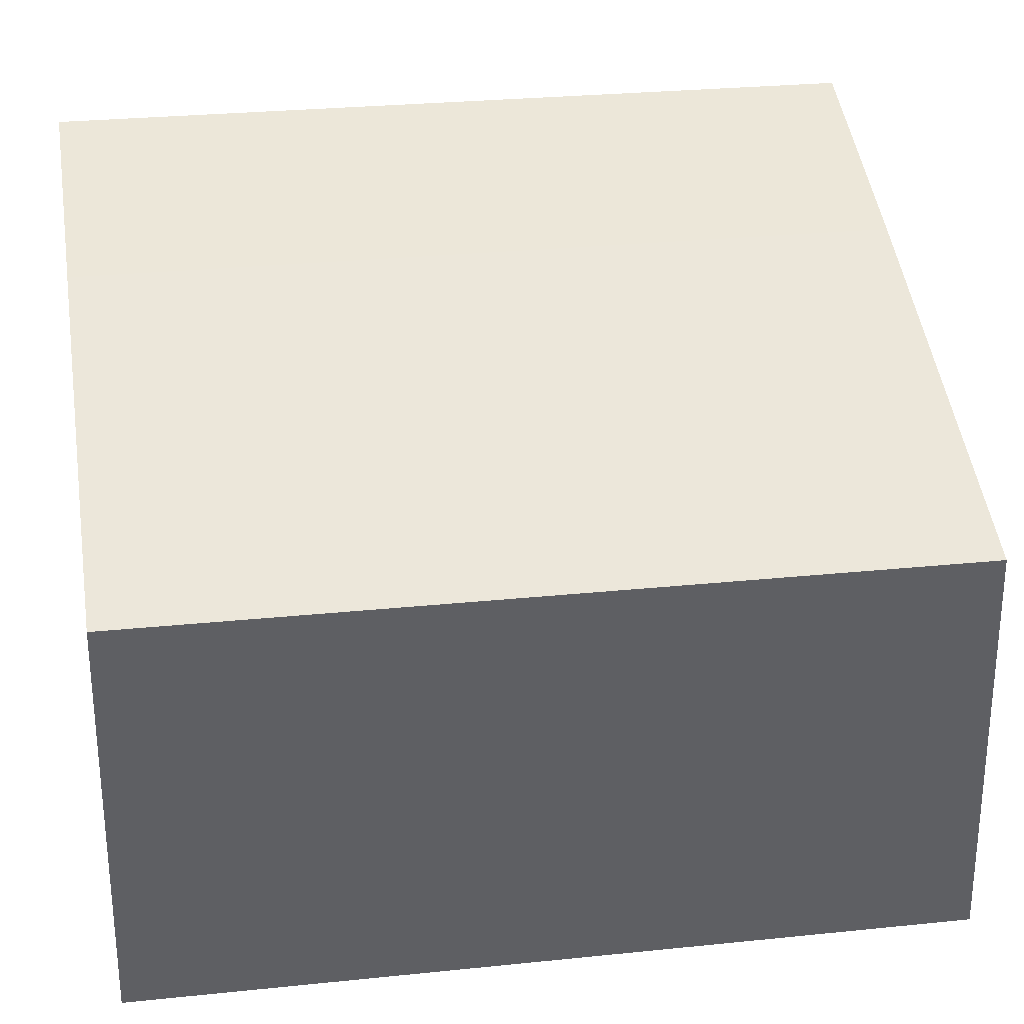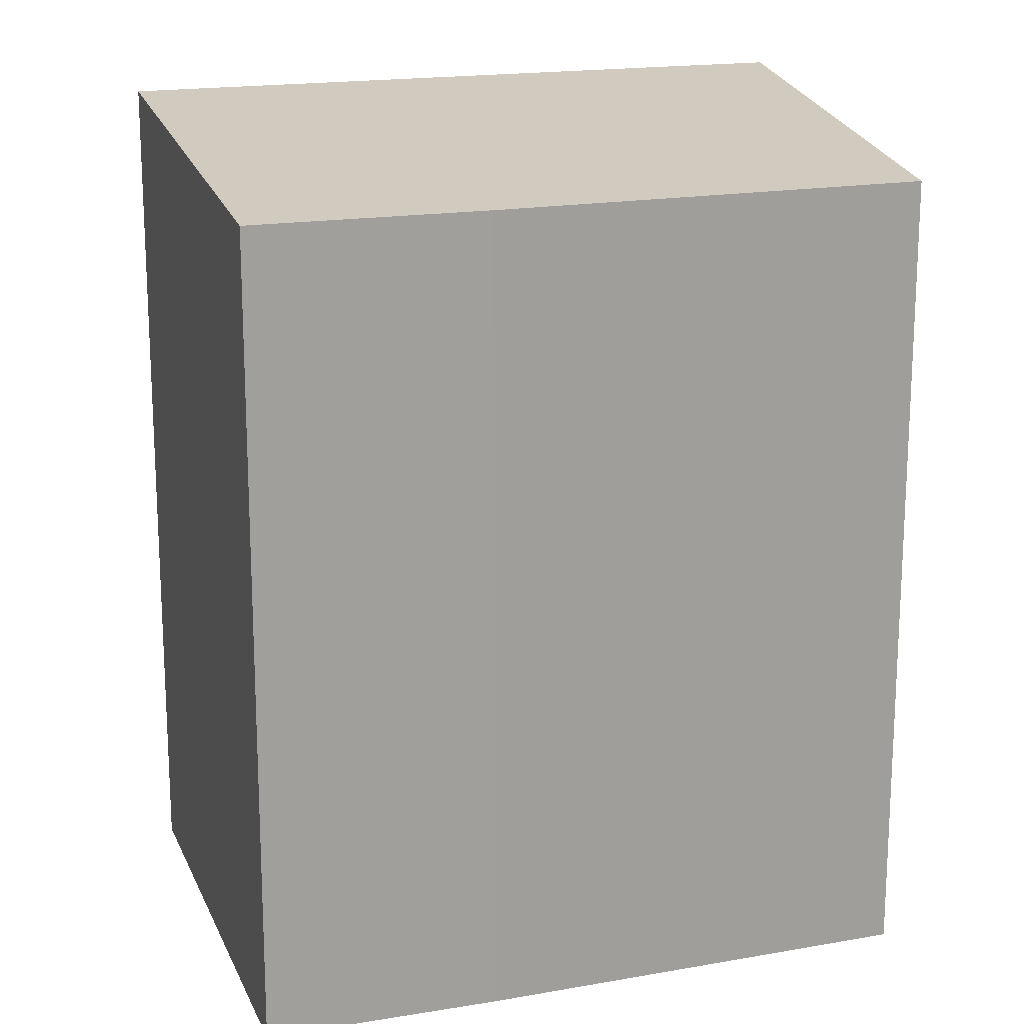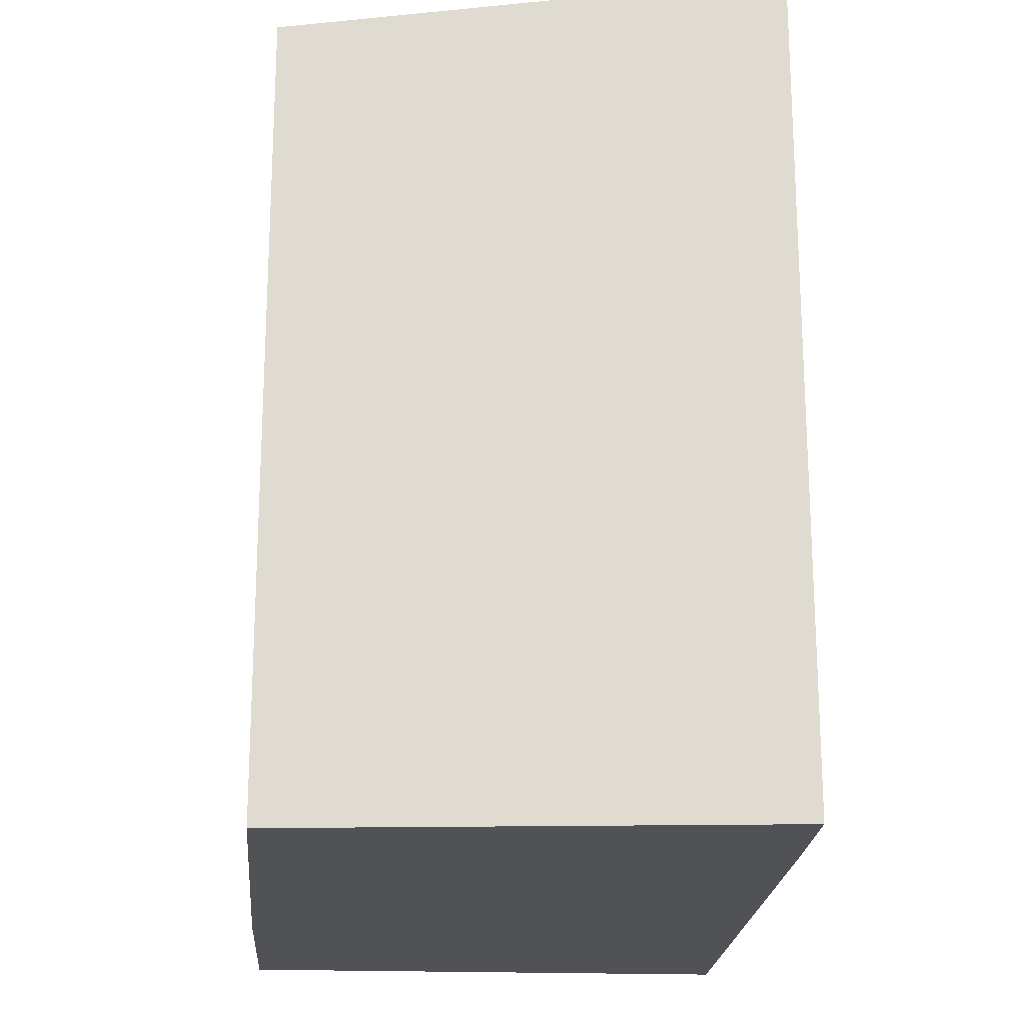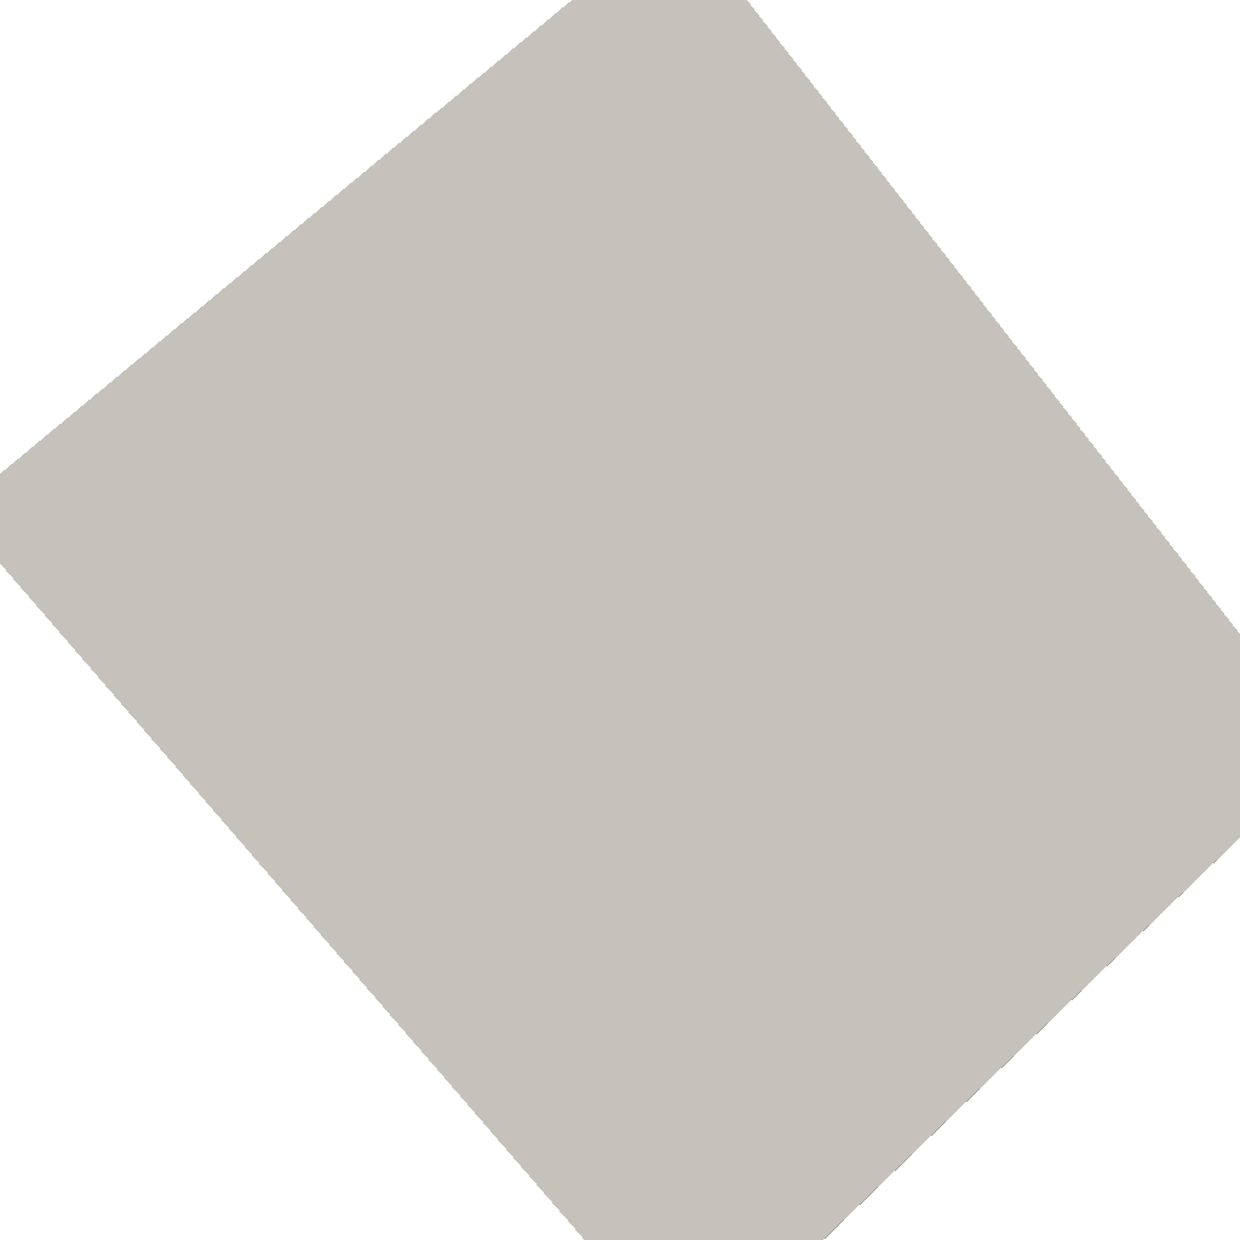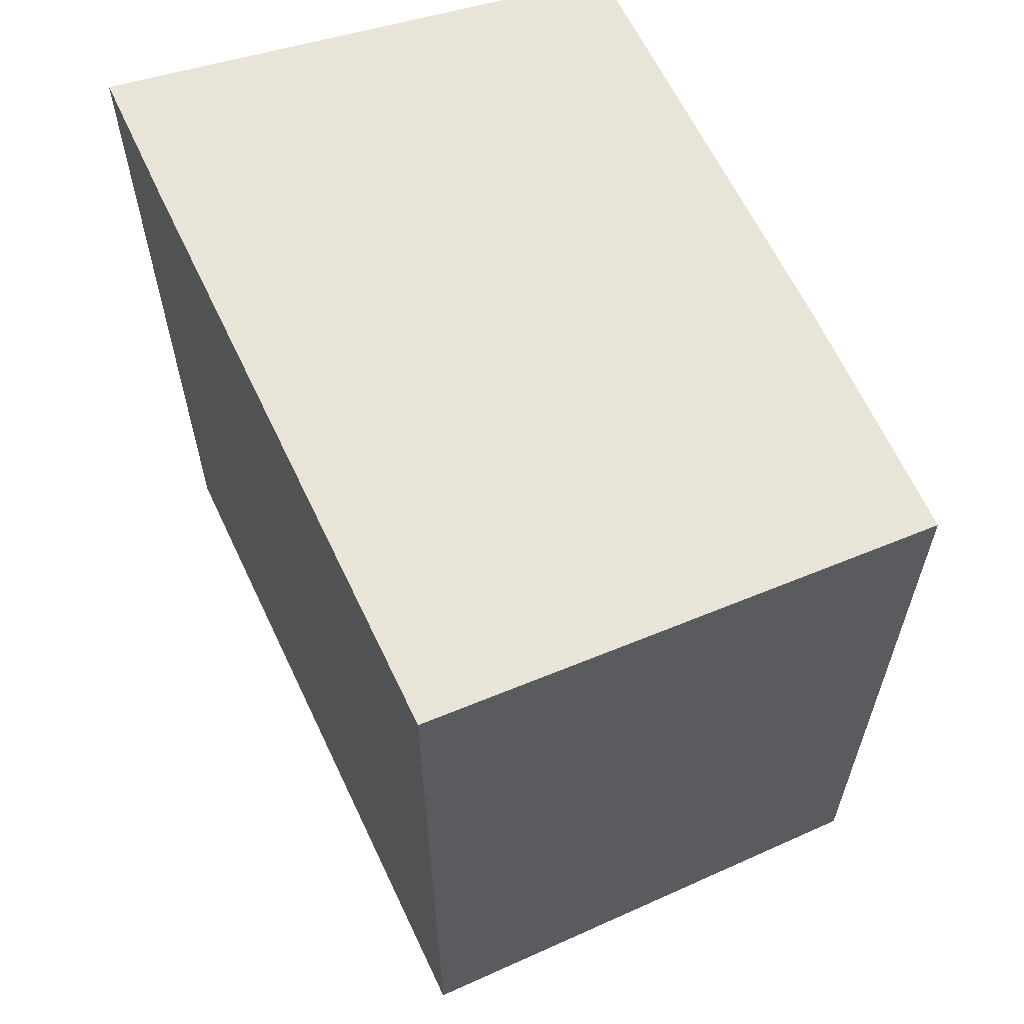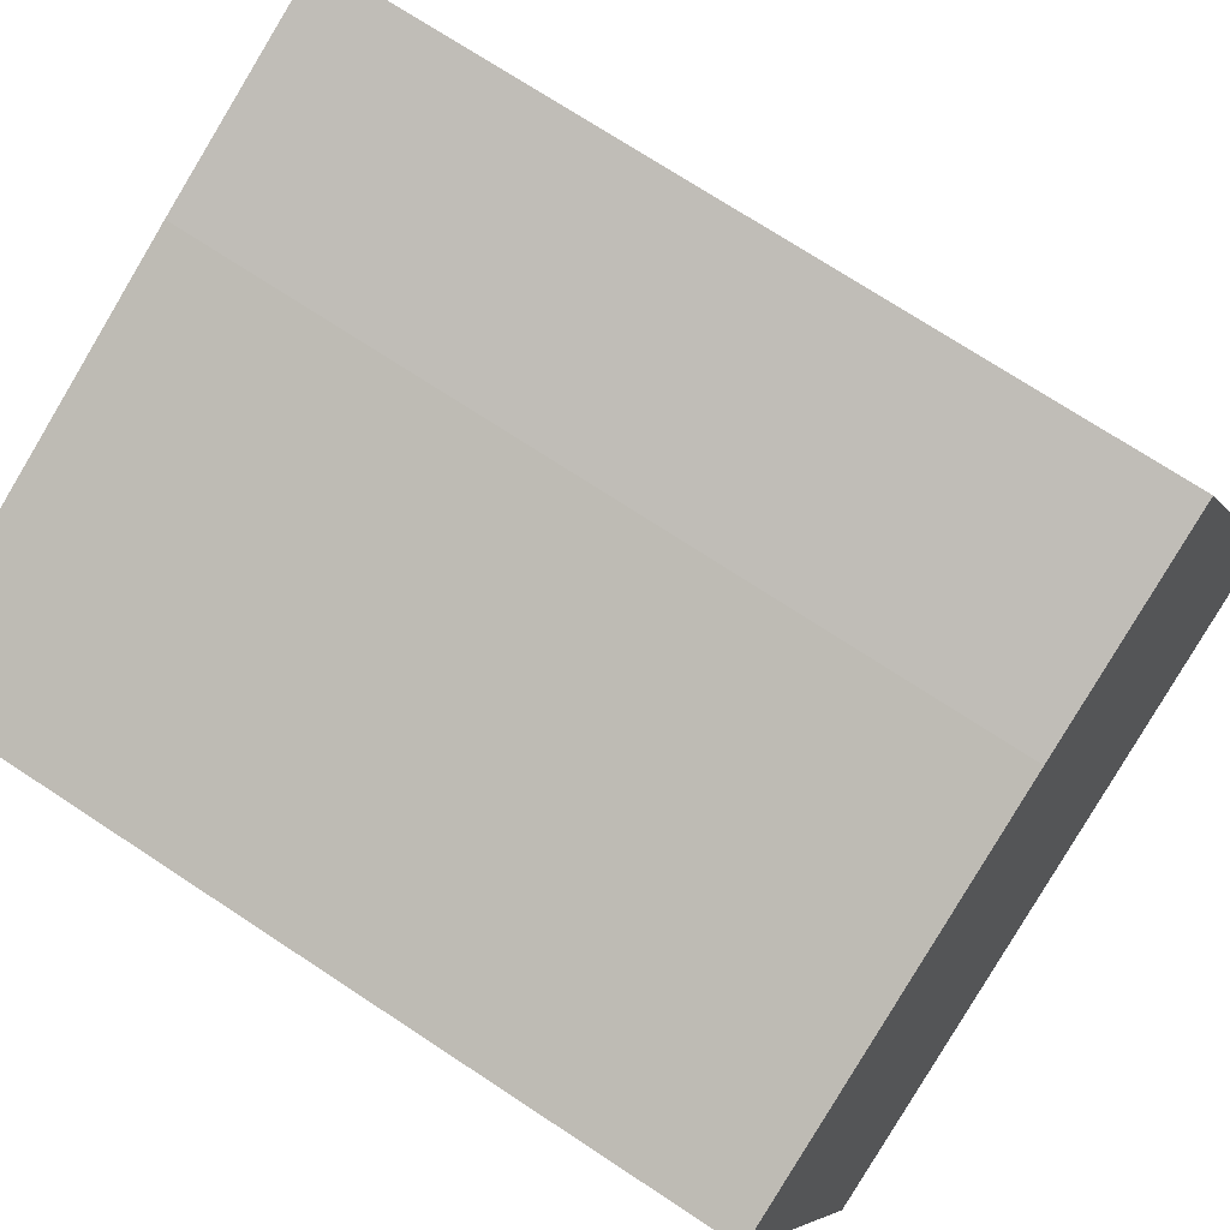
<metadata>
{"format":"obj","ext":"obj","renderer":"f3d","projection":"perspective","resolution":1024,"background":"white","views":[{"elev":27.0,"azim":80.8,"up":"+Z"},{"elev":17.8,"azim":2.1,"up":"+Y"},{"elev":-20.8,"azim":106.6,"up":"+Y"},{"elev":-77.0,"azim":-141.3,"up":"+Z"},{"elev":64.0,"azim":-94.5,"up":"+Y"},{"elev":73.1,"azim":123.3,"up":"+Z"}]}
</metadata>
<code>
v  1.351 6.301 3.703
v  4.237 6.68 -1.606
v  0 6.68 4.09e-16
v  3.079 6.3 3.069
v  5.084 6.68 -1.918
v  6.249 6.304 1.82
v  5.718 6.502 -0.179
v  5.241 6.68 -1.976
v  5.241 1.21e-16 -1.976
v  0 0 0
v  4.237 9.834e-17 -1.606
v  5.084 1.174e-16 -1.918
v  1.351 -2.267e-16 3.703
v  3.079 -1.879e-16 3.069
v  6.249 -1.114e-16 1.82
v  5.718 1.096e-17 -0.179
g defaultobject
f 1 2 3
f 2 1 4
f 2 4 5
f 5 4 6
f 5 6 7
f 5 7 8
f 9 5 8
f 5 9 2
f 2 9 3
f 3 9 10
f 10 9 11
f 11 9 12
f 10 1 3
f 1 10 13
f 13 4 1
f 4 13 14
f 4 15 6
f 15 4 14
f 7 9 8
f 9 7 6
f 9 6 16
f 16 6 15
f 11 13 10
f 13 11 12
f 13 12 9
f 13 9 16
f 13 16 14
f 14 16 15

</code>
